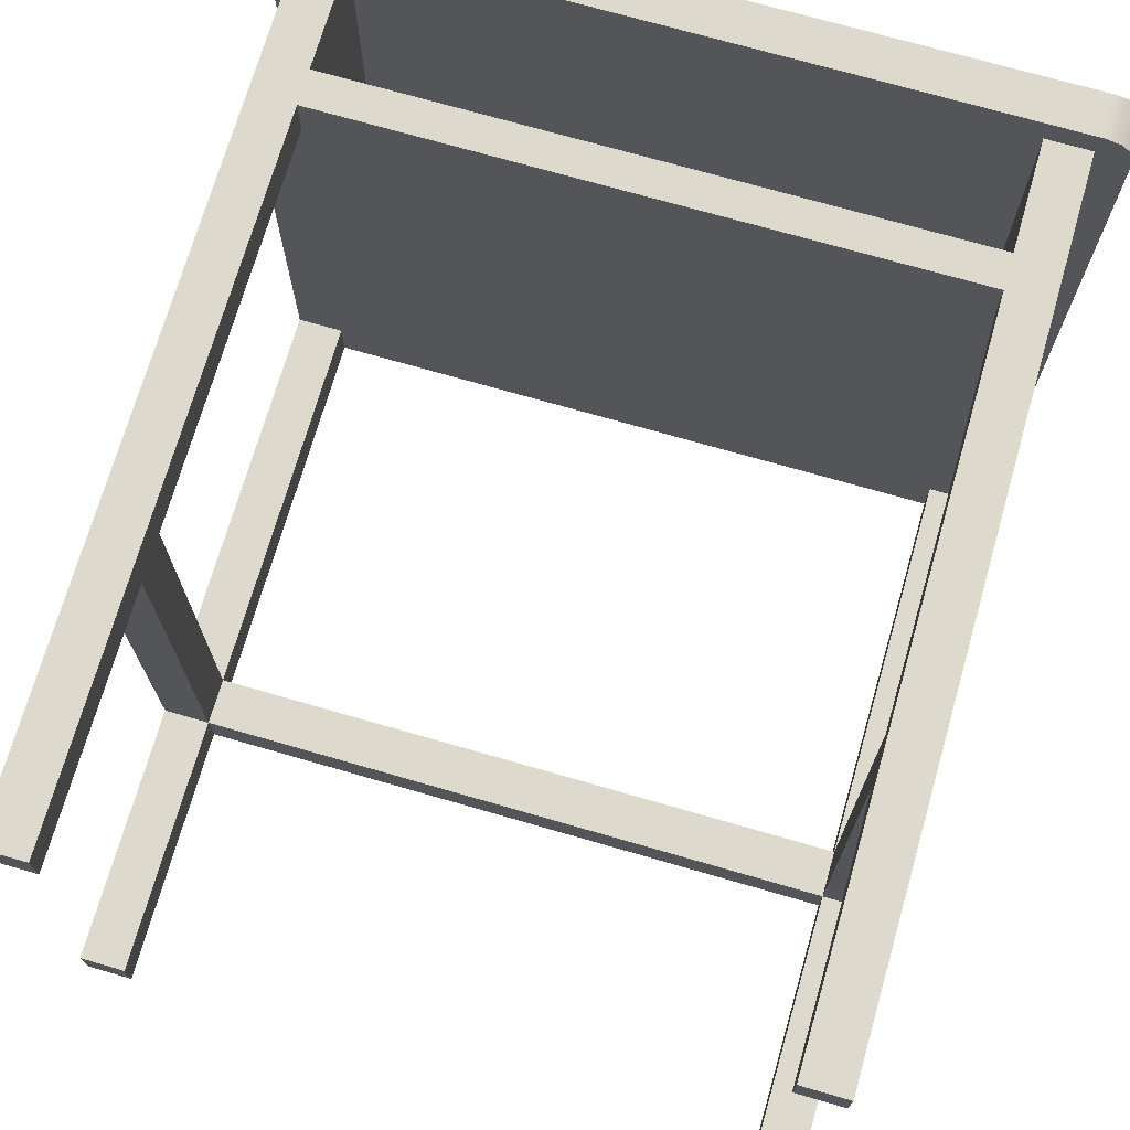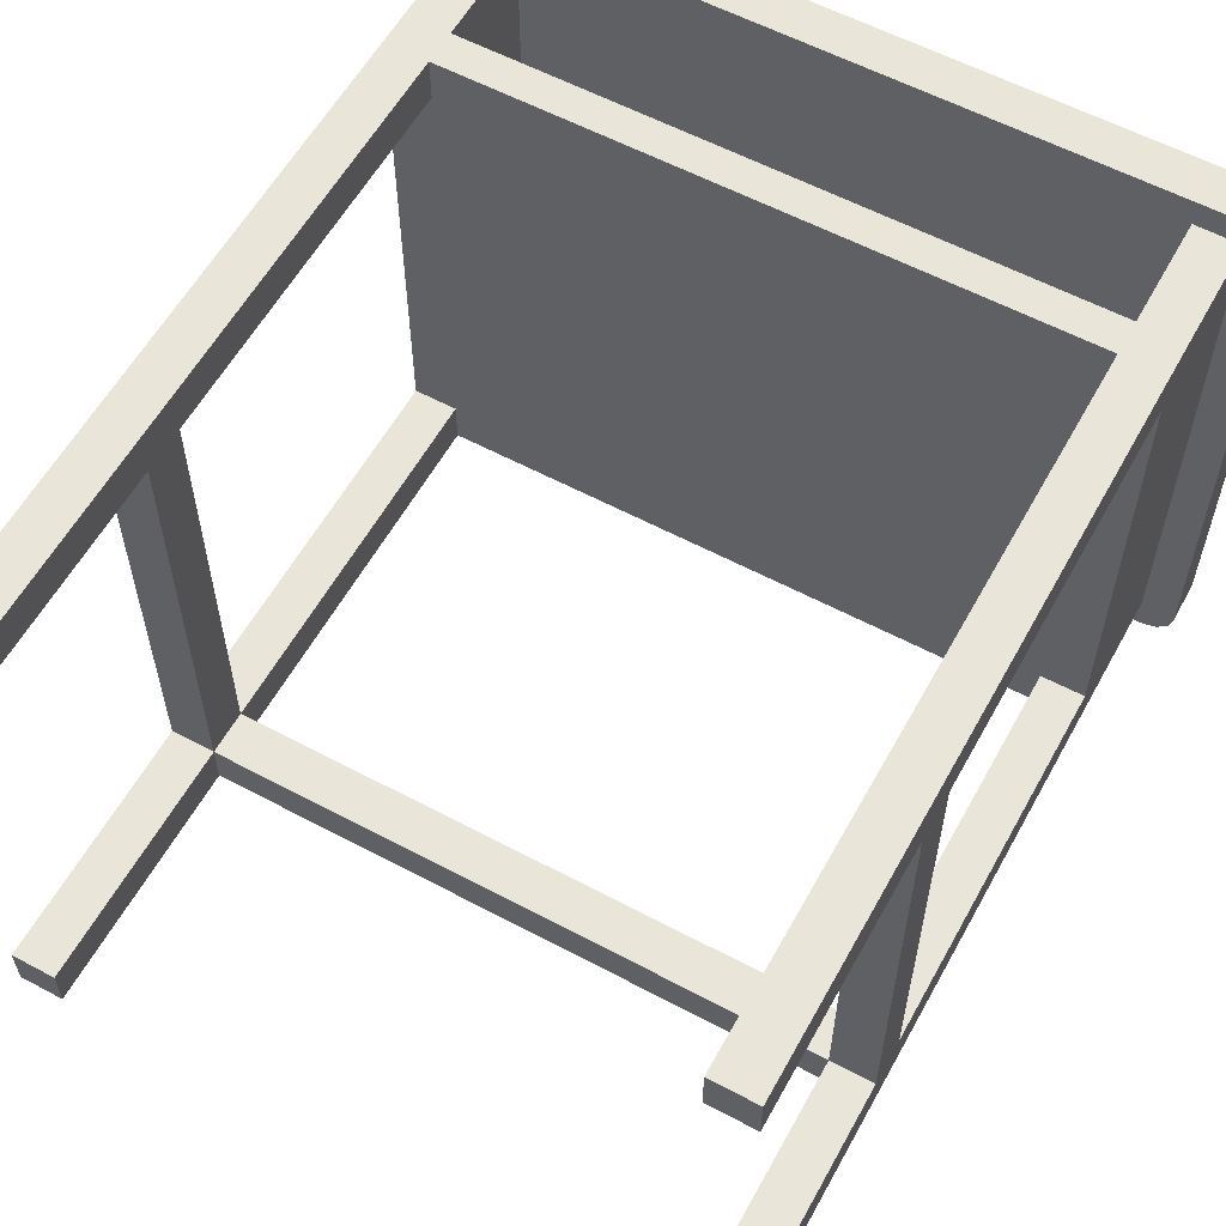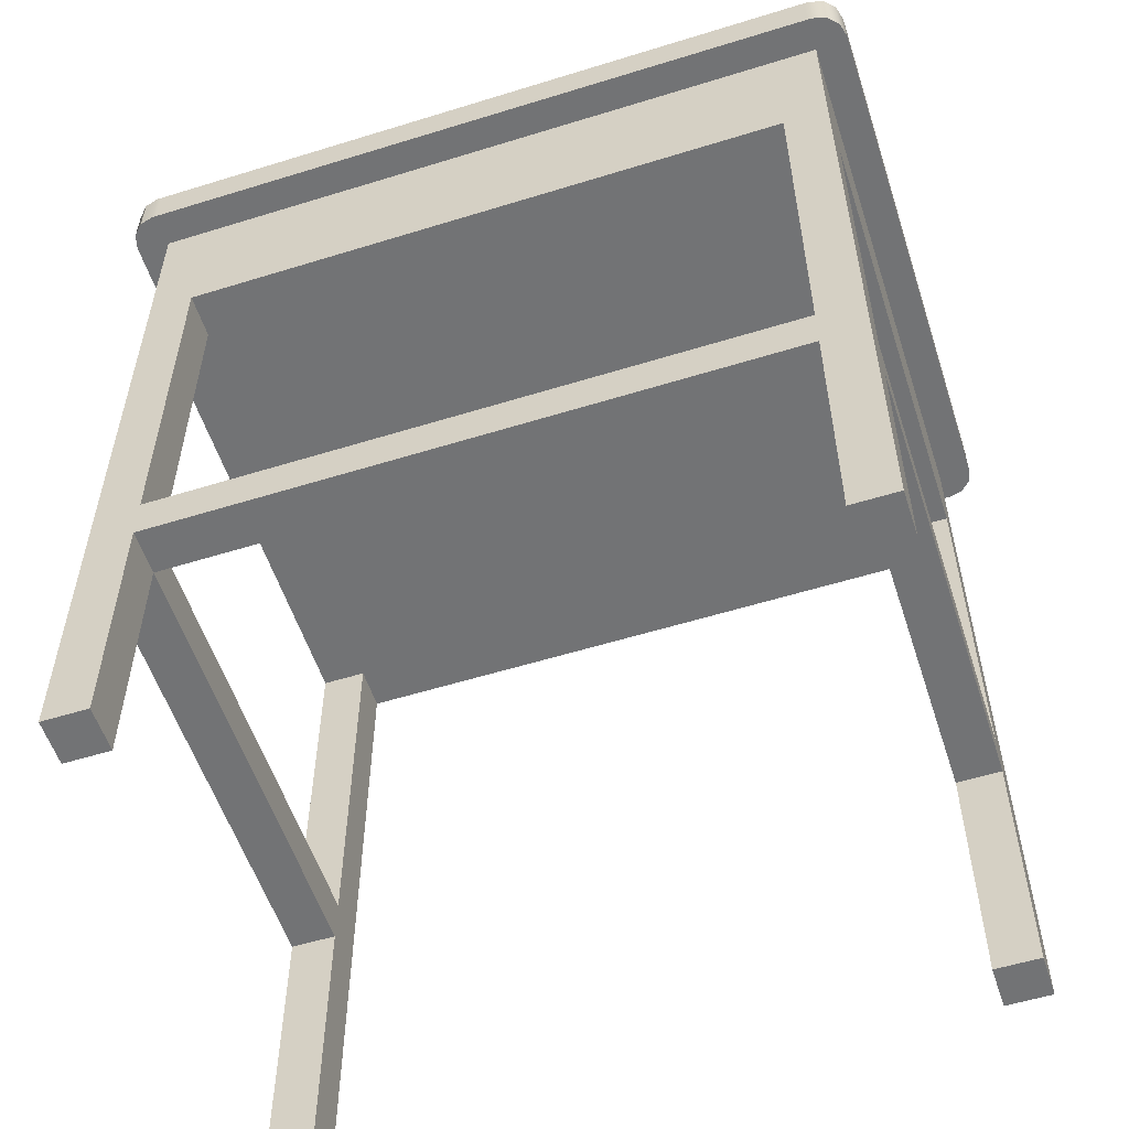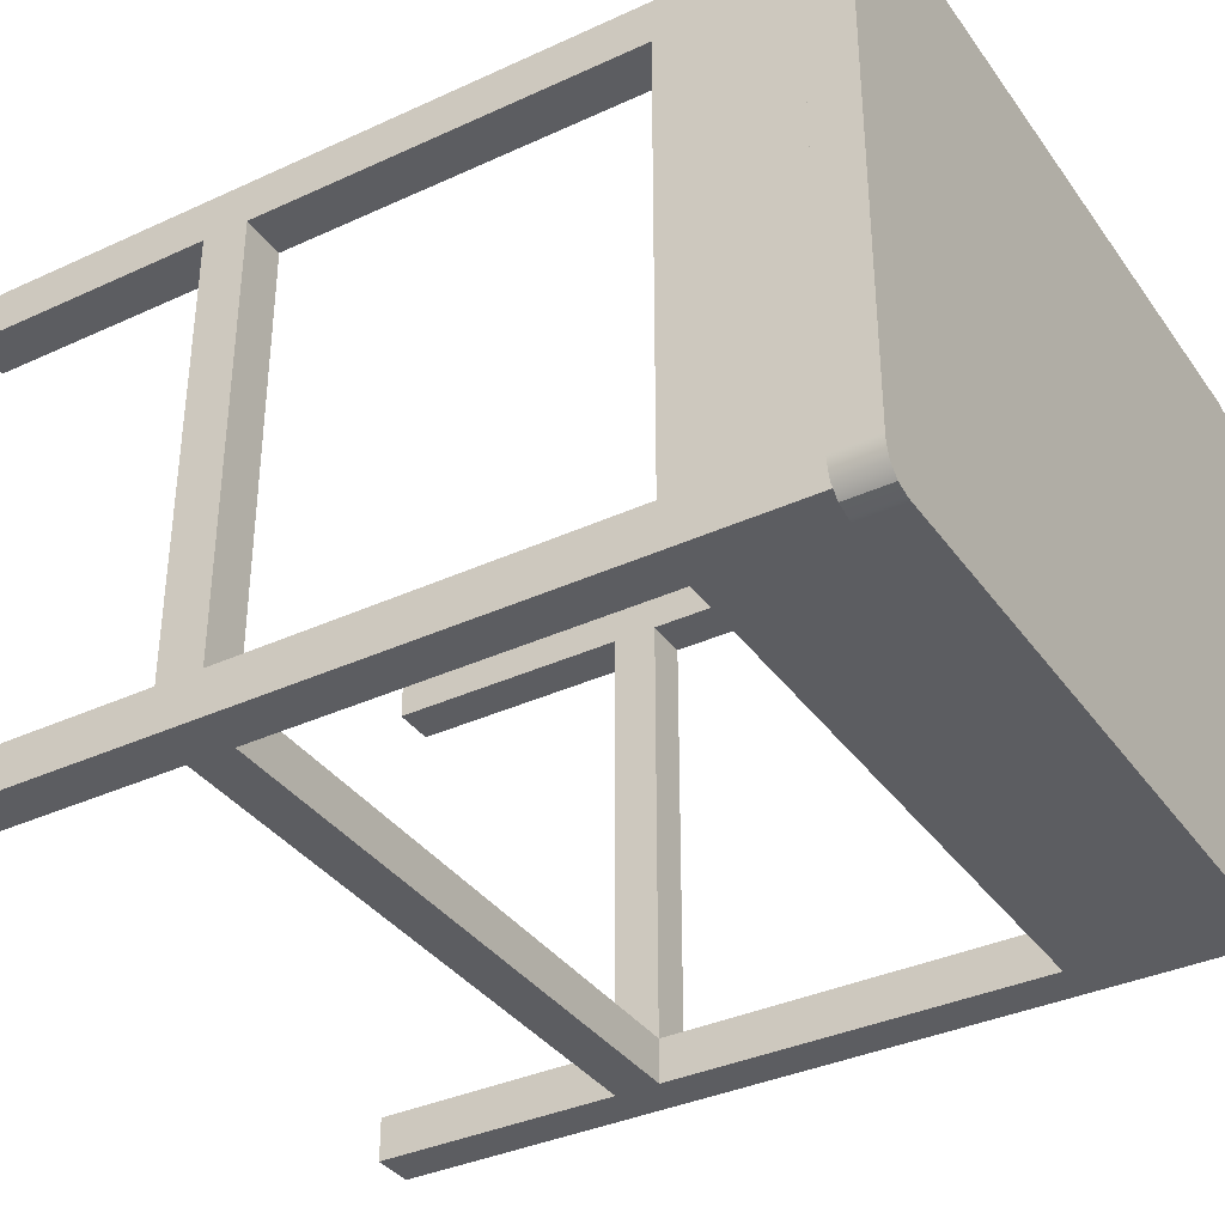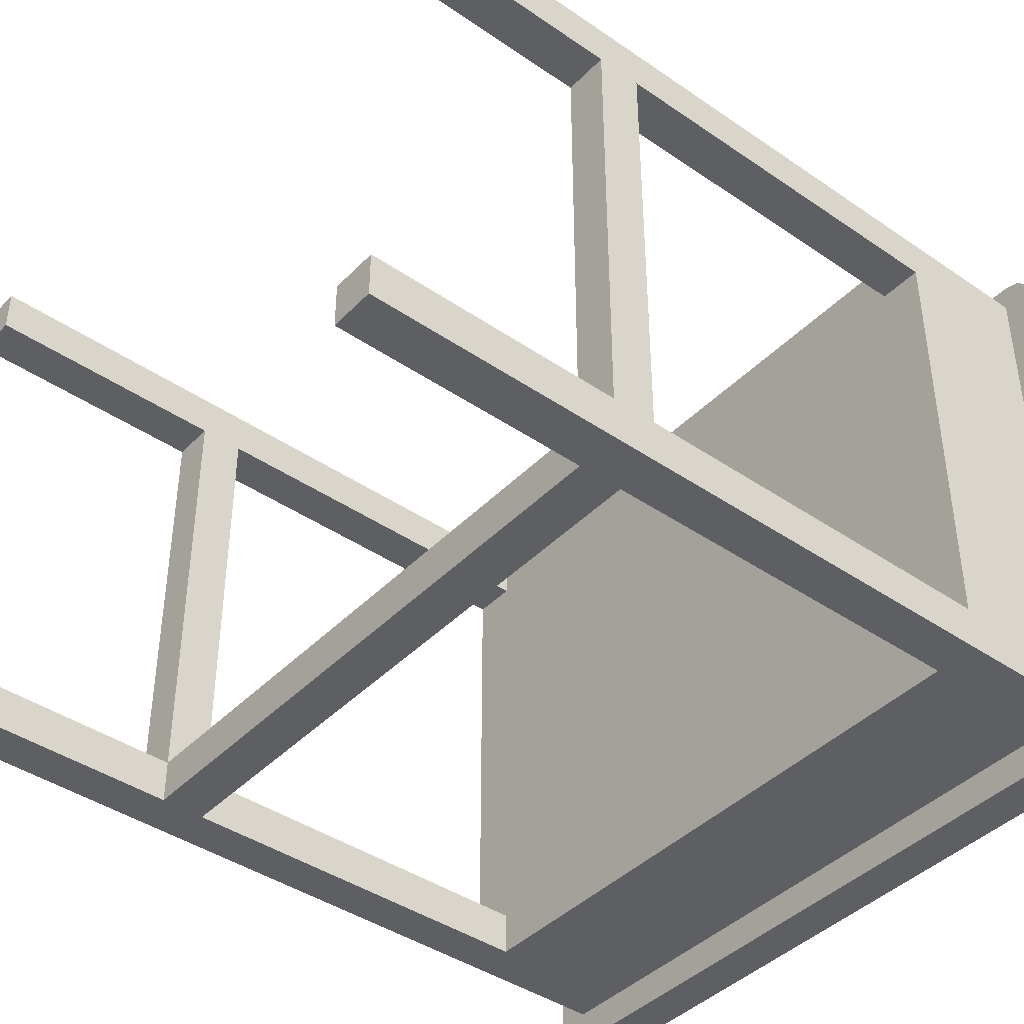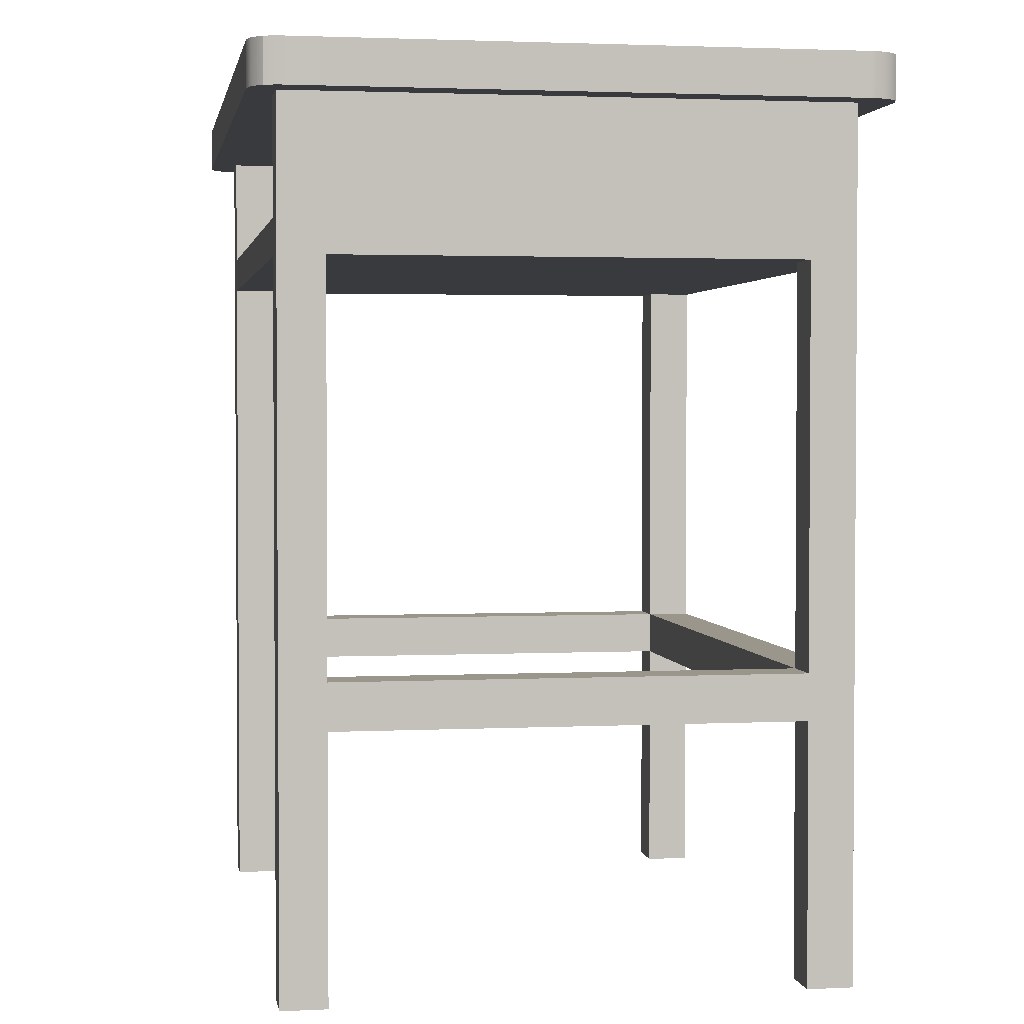
<metadata>
{"format":"obj","ext":"obj","renderer":"f3d","projection":"perspective","resolution":1024,"background":"white","views":[{"elev":72.0,"azim":16.1,"up":"+Z"},{"elev":58.6,"azim":28.8,"up":"+Z"},{"elev":-55.9,"azim":-162.0,"up":"+Y"},{"elev":-36.3,"azim":121.0,"up":"+Z"},{"elev":-41.8,"azim":50.4,"up":"+Z"},{"elev":2.4,"azim":80.4,"up":"+Y"}]}
</metadata>
<code>
o Cube.019
v 0.06652 -0.000142 -0.04889
v 0.06652 0.1545 -0.04889
v 0.06652 -0.000142 -0.05846
v 0.06652 0.1545 -0.05846
v 0.0761 -0.000142 -0.04889
v 0.0761 0.1545 -0.04889
v 0.0761 -0.000142 -0.05846
v 0.0761 0.1545 -0.05846
v 0.06652 0.1469 -0.04889
v 0.06652 0.1469 -0.05846
v 0.0761 0.1469 -0.05846
v 0.0761 0.1469 -0.04889
v 0.06652 0.1782 -0.04889
v 0.06652 0.1782 -0.05846
v 0.0761 0.1782 -0.04889
v 0.0761 0.1782 -0.05846
v 0.06652 0.1469 0.04505
v 0.06652 0.1545 0.04505
v 0.0761 0.1545 0.04505
v 0.0761 0.1469 0.04505
v 0.06652 -0.000142 0.05755
v 0.06652 0.1545 0.05755
v 0.06652 -0.000142 0.04797
v 0.06652 0.1545 0.04797
v 0.0761 -0.000142 0.05755
v 0.0761 0.1545 0.05755
v 0.0761 -0.000142 0.04797
v 0.0761 0.1545 0.04797
v 0.06652 0.1469 0.05755
v 0.06652 0.1469 0.04797
v 0.0761 0.1469 0.04797
v 0.0761 0.1469 0.05755
v 0.06652 0.1782 0.05755
v 0.06652 0.1782 0.04797
v 0.0761 0.1782 0.05755
v 0.0761 0.1782 0.04797
v 0.06652 0.1874 -0.04889
v 0.06652 0.1874 -0.05846
v 0.0761 0.1874 -0.05846
v 0.0761 0.1874 -0.04889
v 0.06652 0.1874 0.05755
v 0.06652 0.1874 0.04797
v 0.0761 0.1874 0.04797
v 0.0761 0.1874 0.05755
v 0.0833 0.1782 -0.05846
v 0.0833 0.1782 -0.04889
v 0.0833 0.1782 0.04797
v 0.0833 0.1782 0.05755
v 0.0833 0.1874 -0.05846
v 0.0833 0.1874 -0.04889
v 0.0833 0.1874 0.04797
v 0.0833 0.1874 0.05755
v 0.06652 0.1782 -0.06573
v 0.0761 0.1782 -0.06573
v 0.06652 0.1874 -0.06573
v 0.0761 0.1874 -0.06573
v 0.0761 0.1782 0.06321
v 0.06652 0.1782 0.06321
v 0.0761 0.1874 0.06321
v 0.06652 0.1874 0.06321
v -0.06652 -0.000142 -0.04889
v -0.06652 0.1545 -0.04889
v -0.06652 -0.000142 -0.05846
v -0.06652 0.1545 -0.05846
v -0.0761 -0.000142 -0.04889
v -0.0761 0.1545 -0.04889
v -0.0761 -0.000142 -0.05846
v -0.0761 0.1545 -0.05846
v -0.06652 0.1469 -0.04889
v -0.06652 0.1469 -0.05846
v -0.0761 0.1469 -0.05846
v -0.0761 0.1469 -0.04889
v -0.06652 0.1782 -0.04889
v -0.06652 0.1782 -0.05846
v -0.0761 0.1782 -0.04889
v -0.0761 0.1782 -0.05846
v -0.06652 0.1469 0.04505
v -0.06652 0.1545 0.04505
v -0.0761 0.1545 0.04505
v -0.0761 0.1469 0.04505
v -0.06652 -0.000142 0.05755
v -0.06652 0.1545 0.05755
v -0.06652 -0.000142 0.04797
v -0.06652 0.1545 0.04797
v -0.0761 -0.000142 0.05755
v -0.0761 0.1545 0.05755
v -0.0761 -0.000142 0.04797
v -0.0761 0.1545 0.04797
v -0.06652 0.1469 0.05755
v -0.06652 0.1469 0.04797
v -0.0761 0.1469 0.04797
v -0.0761 0.1469 0.05755
v -0.06652 0.1782 0.05755
v -0.06652 0.1782 0.04797
v -0.0761 0.1782 0.05755
v -0.0761 0.1782 0.04797
v -0.06652 0.1874 -0.04889
v -0.06652 0.1874 -0.05846
v -0.0761 0.1874 -0.05846
v -0.0761 0.1874 -0.04889
v -0.06652 0.1874 0.05755
v -0.06652 0.1874 0.04797
v -0.0761 0.1874 0.04797
v -0.0761 0.1874 0.05755
v -0.0833 0.1782 -0.05846
v -0.0833 0.1782 -0.04889
v -0.0833 0.1782 0.04797
v -0.0833 0.1782 0.05755
v -0.0833 0.1874 -0.05846
v -0.0833 0.1874 -0.04889
v -0.0833 0.1874 0.04797
v -0.0833 0.1874 0.05755
v -0.06652 0.1782 -0.06573
v -0.0761 0.1782 -0.06573
v -0.06652 0.1874 -0.06573
v -0.0761 0.1874 -0.06573
v -0.0761 0.1782 0.06321
v -0.06652 0.1782 0.06321
v -0.0761 0.1874 0.06321
v -0.06652 0.1874 0.06321
v -0.06652 0.09412 0.04797
v -0.06652 0.1038 0.04797
v -0.0761 0.09412 0.04797
v -0.0761 0.1038 0.04797
v -0.0761 0.09412 0.05755
v -0.0761 0.1038 0.05755
v -0.06652 0.1038 0.05755
v -0.06652 0.09412 0.05755
v -0.06652 0.06395 0.04797
v -0.06652 0.0543 0.04797
v -0.0761 0.06395 0.04797
v -0.0761 0.0543 0.04797
v -0.0761 0.06395 0.05755
v -0.0761 0.0543 0.05755
v -0.06652 0.0543 0.05755
v -0.06652 0.06395 0.05755
v -0.06652 0.09412 -0.05846
v -0.06652 0.1038 -0.05846
v -0.0761 0.09412 -0.05846
v -0.0761 0.1038 -0.05846
v -0.0761 0.09412 -0.04889
v -0.0761 0.1038 -0.04889
v -0.06652 0.1038 -0.04889
v -0.06652 0.09412 -0.04889
v -0.06652 0.06395 -0.05846
v -0.06652 0.0543 -0.05846
v -0.0761 0.06395 -0.05846
v -0.0761 0.0543 -0.05846
v -0.0761 0.06395 -0.04889
v -0.0761 0.0543 -0.04889
v -0.06652 0.0543 -0.04889
v -0.06652 0.06395 -0.04889
v 0.06652 0.1038 -0.05846
v 0.06652 0.09412 -0.05846
v 0.0761 0.1038 -0.05846
v 0.0761 0.09412 -0.05846
v 0.0761 0.1038 -0.04889
v 0.0761 0.09412 -0.04889
v 0.06652 0.09412 -0.04889
v 0.06652 0.1038 -0.04889
v 0.06652 0.0543 -0.05846
v 0.06652 0.06395 -0.05846
v 0.0761 0.0543 -0.05846
v 0.0761 0.06395 -0.05846
v 0.0761 0.0543 -0.04889
v 0.0761 0.06395 -0.04889
v 0.06652 0.06395 -0.04889
v 0.06652 0.0543 -0.04889
v 0.06652 0.1038 0.04797
v 0.06652 0.09412 0.04797
v 0.0761 0.1038 0.04797
v 0.0761 0.09412 0.04797
v 0.0761 0.1038 0.05755
v 0.0761 0.09412 0.05755
v 0.06652 0.09412 0.05755
v 0.06652 0.1038 0.05755
v 0.06652 0.0543 0.04797
v 0.06652 0.06395 0.04797
v 0.0761 0.0543 0.04797
v 0.0761 0.06395 0.04797
v 0.0761 0.0543 0.05755
v 0.0761 0.06395 0.05755
v 0.06652 0.06395 0.05755
v 0.06652 0.0543 0.05755
v 0.0833 0.1874 -0.05951
v 0.07708 0.1874 -0.06573
v 0.08247 0.1874 -0.06262
v 0.08019 0.1874 -0.06489
v 0.07708 0.1782 -0.06573
v 0.0833 0.1782 -0.05951
v 0.08019 0.1782 -0.06489
v 0.08247 0.1782 -0.06262
v 0.07708 0.1782 0.06321
v 0.08247 0.1782 0.06038
v 0.08019 0.1782 0.06245
v 0.07708 0.1874 0.06321
v 0.08019 0.1874 0.06245
v 0.08247 0.1874 0.06038
v -0.07708 0.1874 -0.06573
v -0.0833 0.1874 -0.05951
v -0.08019 0.1874 -0.06489
v -0.08247 0.1874 -0.06262
v -0.0833 0.1782 -0.05951
v -0.07708 0.1782 -0.06573
v -0.08247 0.1782 -0.06262
v -0.08019 0.1782 -0.06489
v -0.07708 0.1782 0.06321
v -0.08019 0.1782 0.06245
v -0.08247 0.1782 0.06038
v -0.07708 0.1874 0.06321
v -0.08247 0.1874 0.06038
v -0.08019 0.1874 0.06245
f 10 4 8 11
f 11 8 6 12
f 3 7 5 1
f 6 8 16 15
f 166 158 159 167
f 164 156 158 166
f 155 11 12 157
f 162 154 156 164
f 12 6 19 20
f 38 39 56 55
f 8 4 14 16
f 20 19 28 31
f 9 12 20 17
f 20 31 30 17
f 31 28 26 32
f 23 27 25 21
f 26 28 36 35
f 182 174 175 183
f 180 172 174 182
f 171 31 32 173
f 178 170 172 180
f 43 44 52 51
f 24 22 33 34
f 22 26 35 33
f 22 29 32 26
f 39 38 37 40
f 43 42 41 44
f 40 37 42 43
f 35 36 47 48
f 59 57 193 196
f 51 47 46 50
f 48 47 51 52
f 46 45 49 50
f 40 43 51 50
f 39 40 50 49
f 36 15 46 47
f 15 16 45 46
f 54 53 55 56
f 54 56 186 189
f 16 14 53 54
f 58 57 59 60
f 33 35 57 58
f 109 200 203 105
f 44 41 60 59
f 2 18 24 34 13
f 6 15 36 28 19
f 70 71 68 64
f 71 72 66 68
f 10 9 69 70
f 63 61 65 67
f 66 75 76 68
f 149 152 144 141
f 147 149 141 139
f 145 147 139 137
f 152 145 137 144
f 53 14 74 113
f 72 80 79 66
f 98 115 116 99
f 68 76 74 64
f 38 98 97 37
f 80 91 88 79
f 10 70 64 4
f 69 77 80 72
f 42 37 97 102
f 80 77 90 91
f 91 92 86 88
f 83 81 85 87
f 86 95 96 88
f 133 136 128 125
f 131 133 125 123
f 129 131 123 121
f 136 129 121 128
f 41 101 120 60
f 103 111 112 104
f 84 94 93 82
f 82 93 95 86
f 55 115 98 38
f 82 86 92 89
f 42 102 101 41
f 99 100 97 98
f 103 104 101 102
f 24 84 82 22
f 100 103 102 97
f 95 108 107 96
f 119 210 207 117
f 13 73 62 2
f 29 22 82 89
f 24 18 78 84
f 18 2 62 78
f 60 120 118 58
f 111 110 106 107
f 108 112 111 107
f 106 110 109 105
f 100 110 111 103
f 99 109 110 100
f 96 107 106 75
f 75 106 105 76
f 34 94 73 13
f 114 116 115 113
f 30 90 77 17
f 114 204 199 116
f 76 114 113 74
f 58 118 93 33
f 17 77 69 9
f 118 120 119 117
f 30 29 89 90
f 93 118 117 95
f 34 33 93 94
f 104 119 120 101
f 62 73 94 84 78
f 66 79 88 96 75
f 55 53 113 115
f 4 64 74 14
f 122 124 91 90
f 124 126 92 91
f 126 127 89 92
f 81 83 130 135
f 143 138 70 69
f 85 81 135 134
f 87 85 134 132
f 83 87 132 130
f 138 140 71 70
f 140 142 72 71
f 142 143 69 72
f 61 63 146 151
f 160 9 10 153
f 65 61 151 150
f 67 65 150 148
f 63 67 148 146
f 153 10 11 155
f 167 159 154 162
f 157 12 9 160
f 1 168 161 3
f 176 29 30 169
f 5 165 168 1
f 7 163 165 5
f 3 161 163 7
f 169 30 31 171
f 183 175 170 178
f 173 32 29 176
f 21 184 177 23
f 25 181 184 21
f 27 179 181 25
f 23 177 179 27
f 126 124 123 125
f 127 126 125 128
f 136 133 134 135
f 133 131 132 134
f 131 129 152 149
f 140 138 137 139
f 142 140 139 141
f 132 131 149 150
f 149 147 148 150
f 147 145 146 148
f 146 161 168 151
f 153 155 156 154
f 155 157 158 156
f 164 166 165 163
f 162 164 163 161
f 145 162 161 146
f 171 173 174 172
f 173 176 175 174
f 182 183 184 181
f 180 182 181 179
f 127 122 90 89
f 183 178 177 184
f 175 176 169 170
f 141 144 143 142
f 137 138 143 144
f 129 130 151 152
f 130 132 150 151
f 122 121 123 124
f 170 169 171 172
f 135 130 129 136
f 121 122 127 128
f 158 157 160 159
f 160 153 154 159
f 151 168 167 152
f 152 167 162 145
f 185 190 192 187
f 187 192 191 188
f 188 191 189 186
f 196 193 195 197
f 197 195 194 198
f 199 204 206 201
f 201 206 205 202
f 202 205 203 200
f 211 209 208 212
f 212 208 207 210
f 49 45 190 185
f 59 196 44
f 197 198 44 196
f 35 193 57
f 193 35 194 195
f 117 207 95
f 208 209 95 207
f 119 104 210
f 112 211 104
f 212 210 104 211
f 56 39 186
f 49 185 39
f 185 187 39
f 186 39 188
f 187 188 39
f 116 199 99
f 109 99 200
f 200 99 202
f 201 202 99
f 199 201 99
f 168 177 178 167
f 167 178 180 166
f 166 180 179 165
f 165 179 177 168
f 190 45 16 54
f 192 190 54 189
f 192 189 191
f 114 76 105 203
f 204 114 203 205
f 204 205 206
f 52 44 198
f 48 52 198 194
f 35 48 194
f 112 108 209 211
f 95 209 108

</code>
